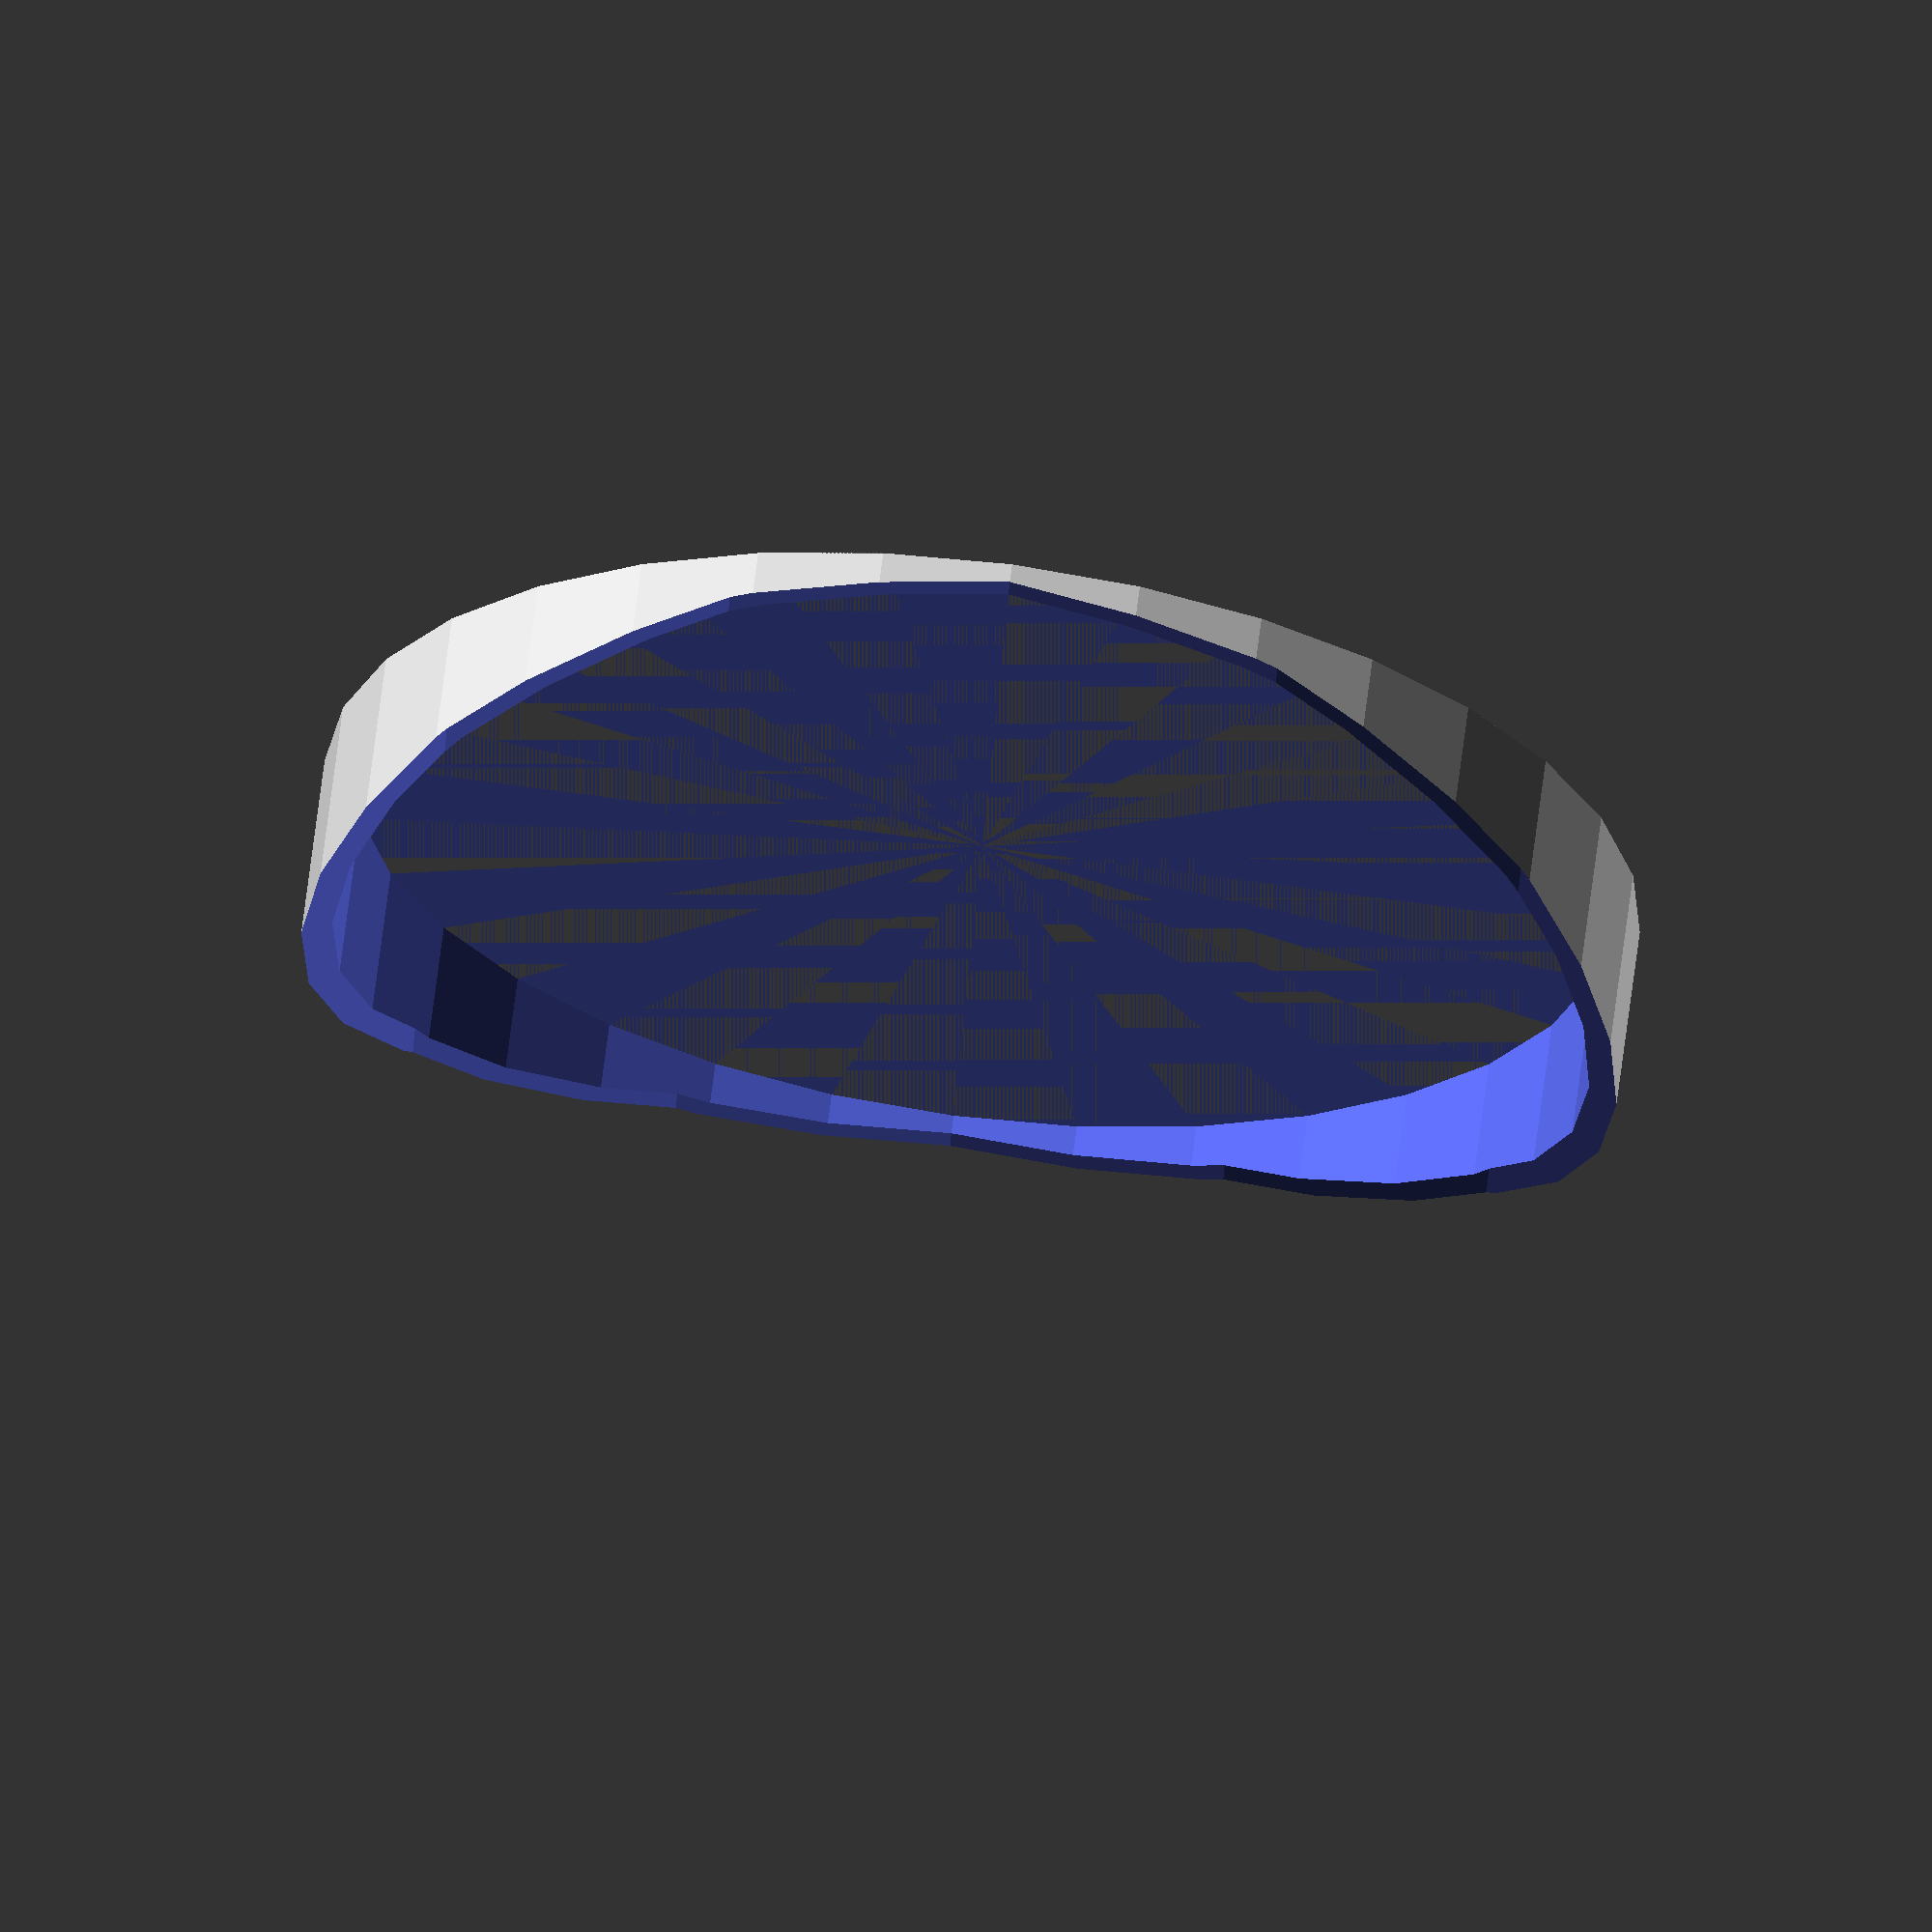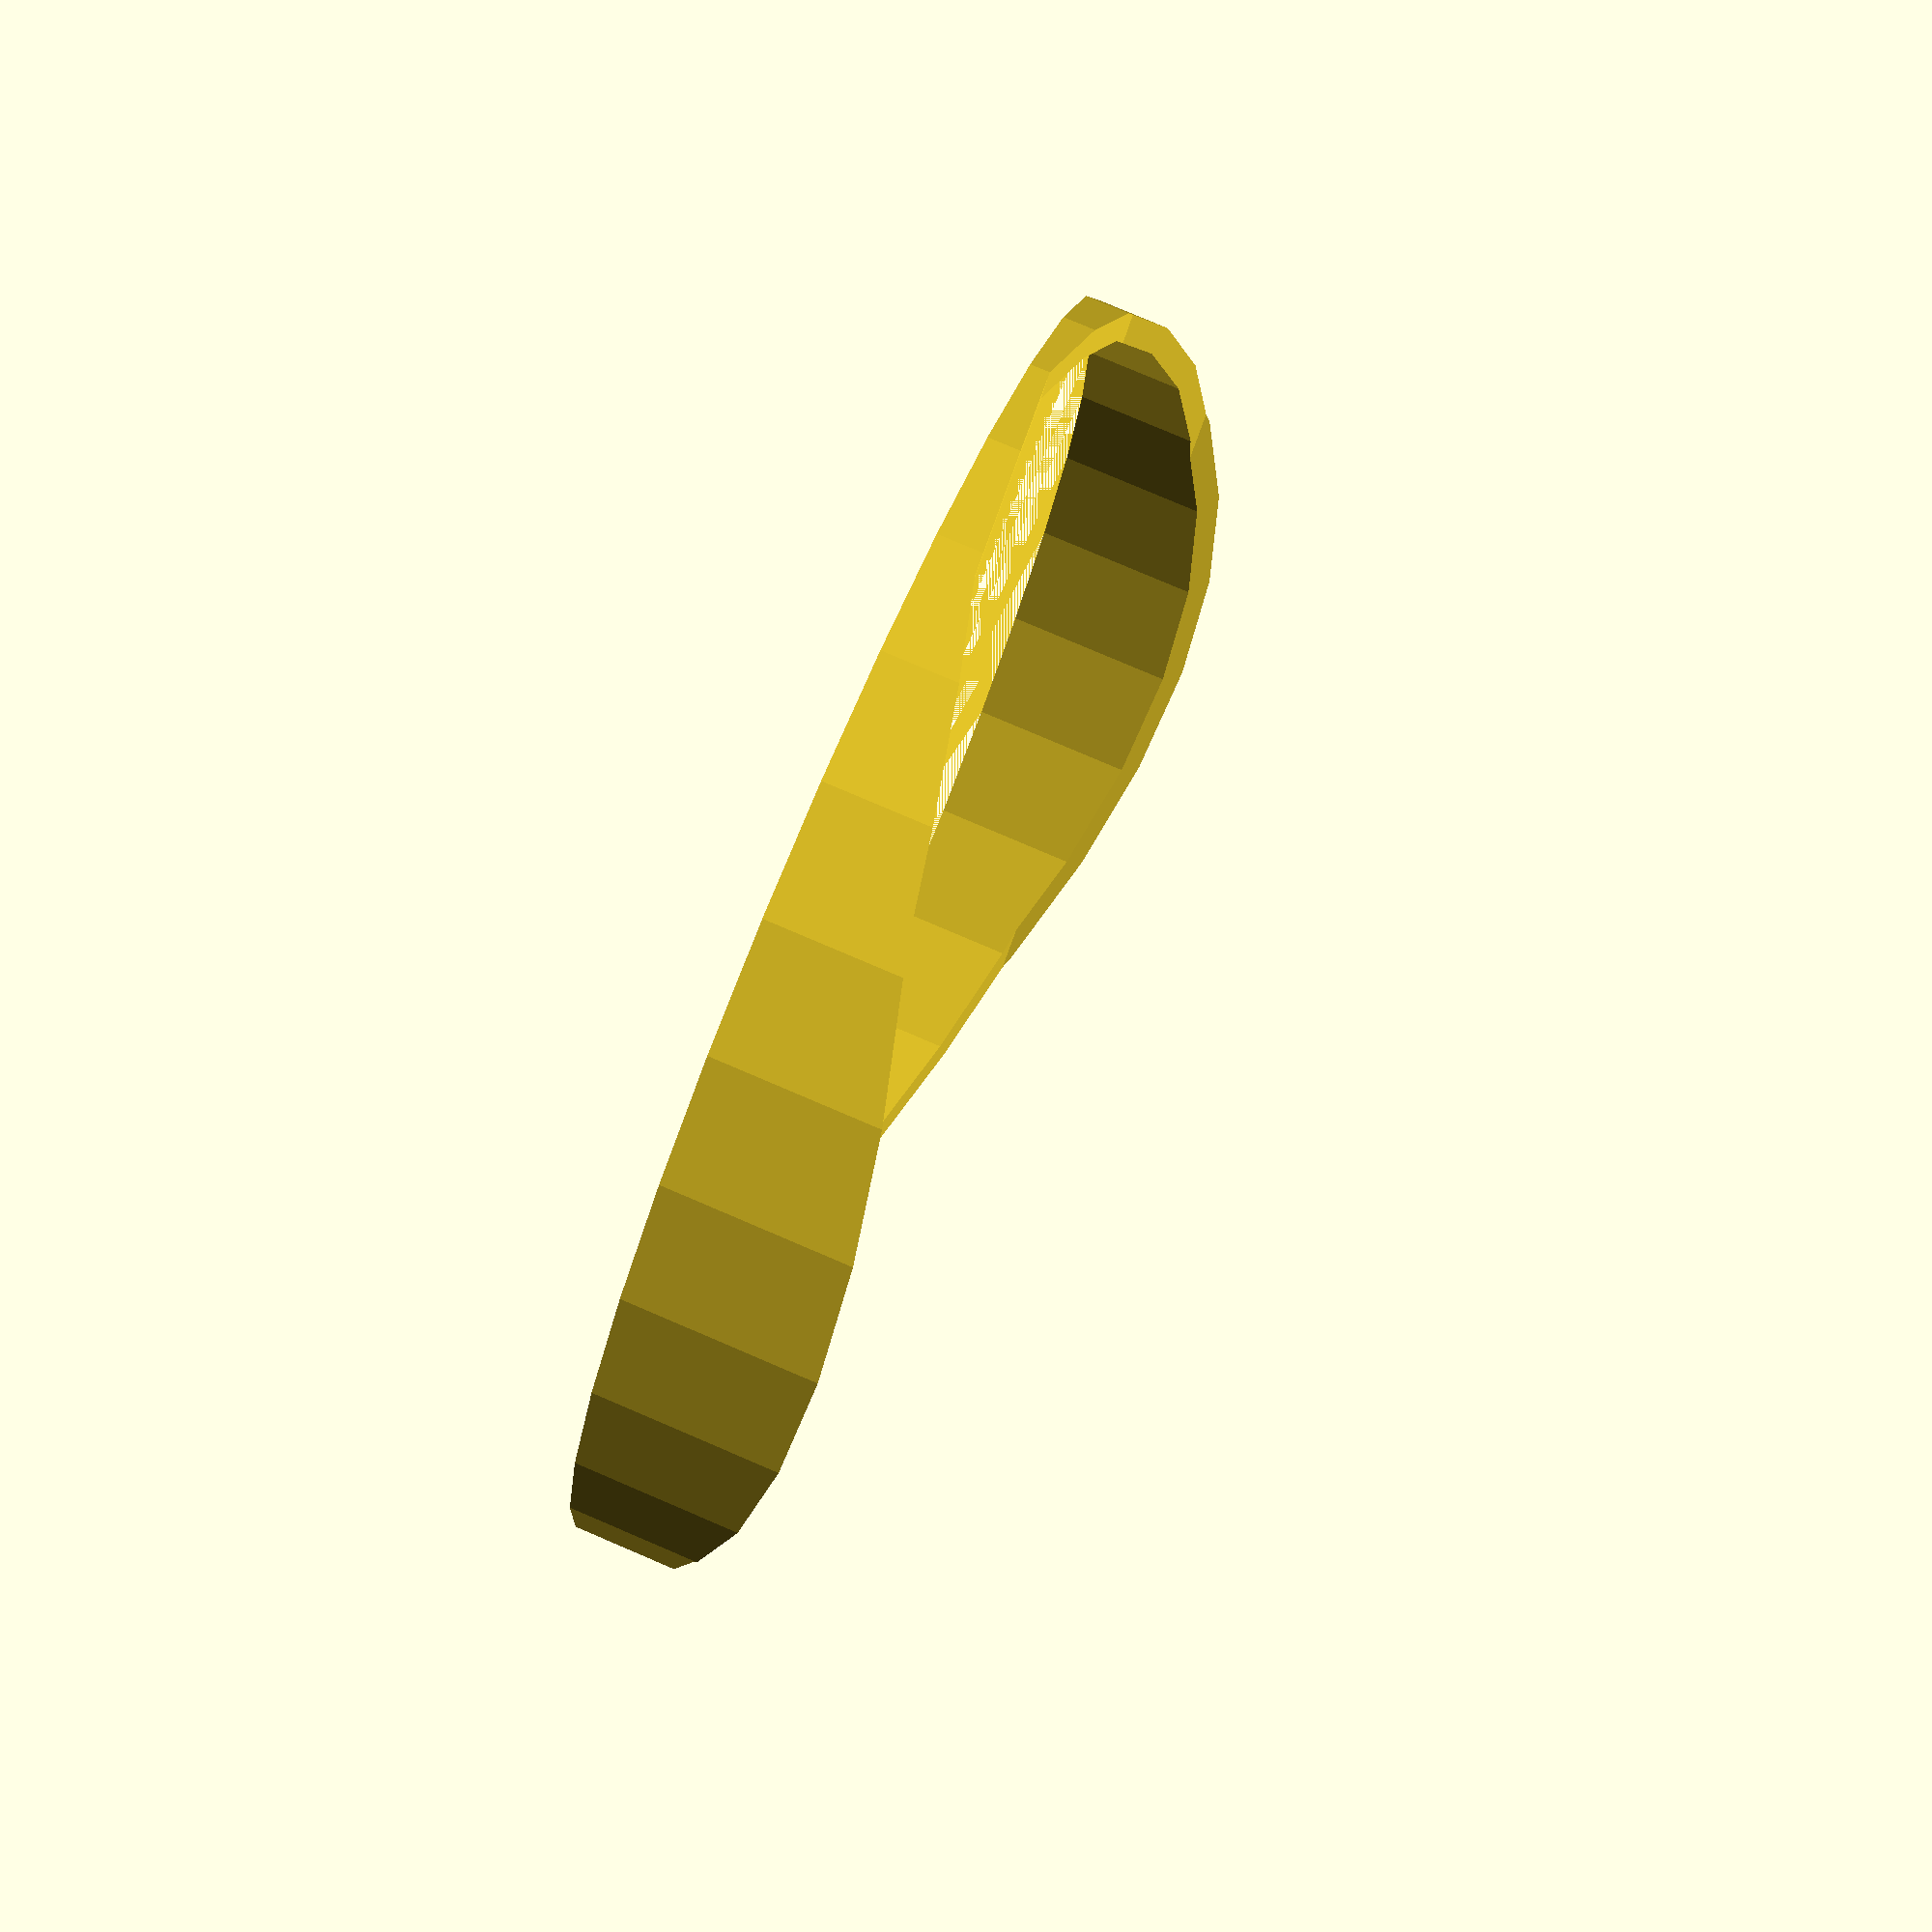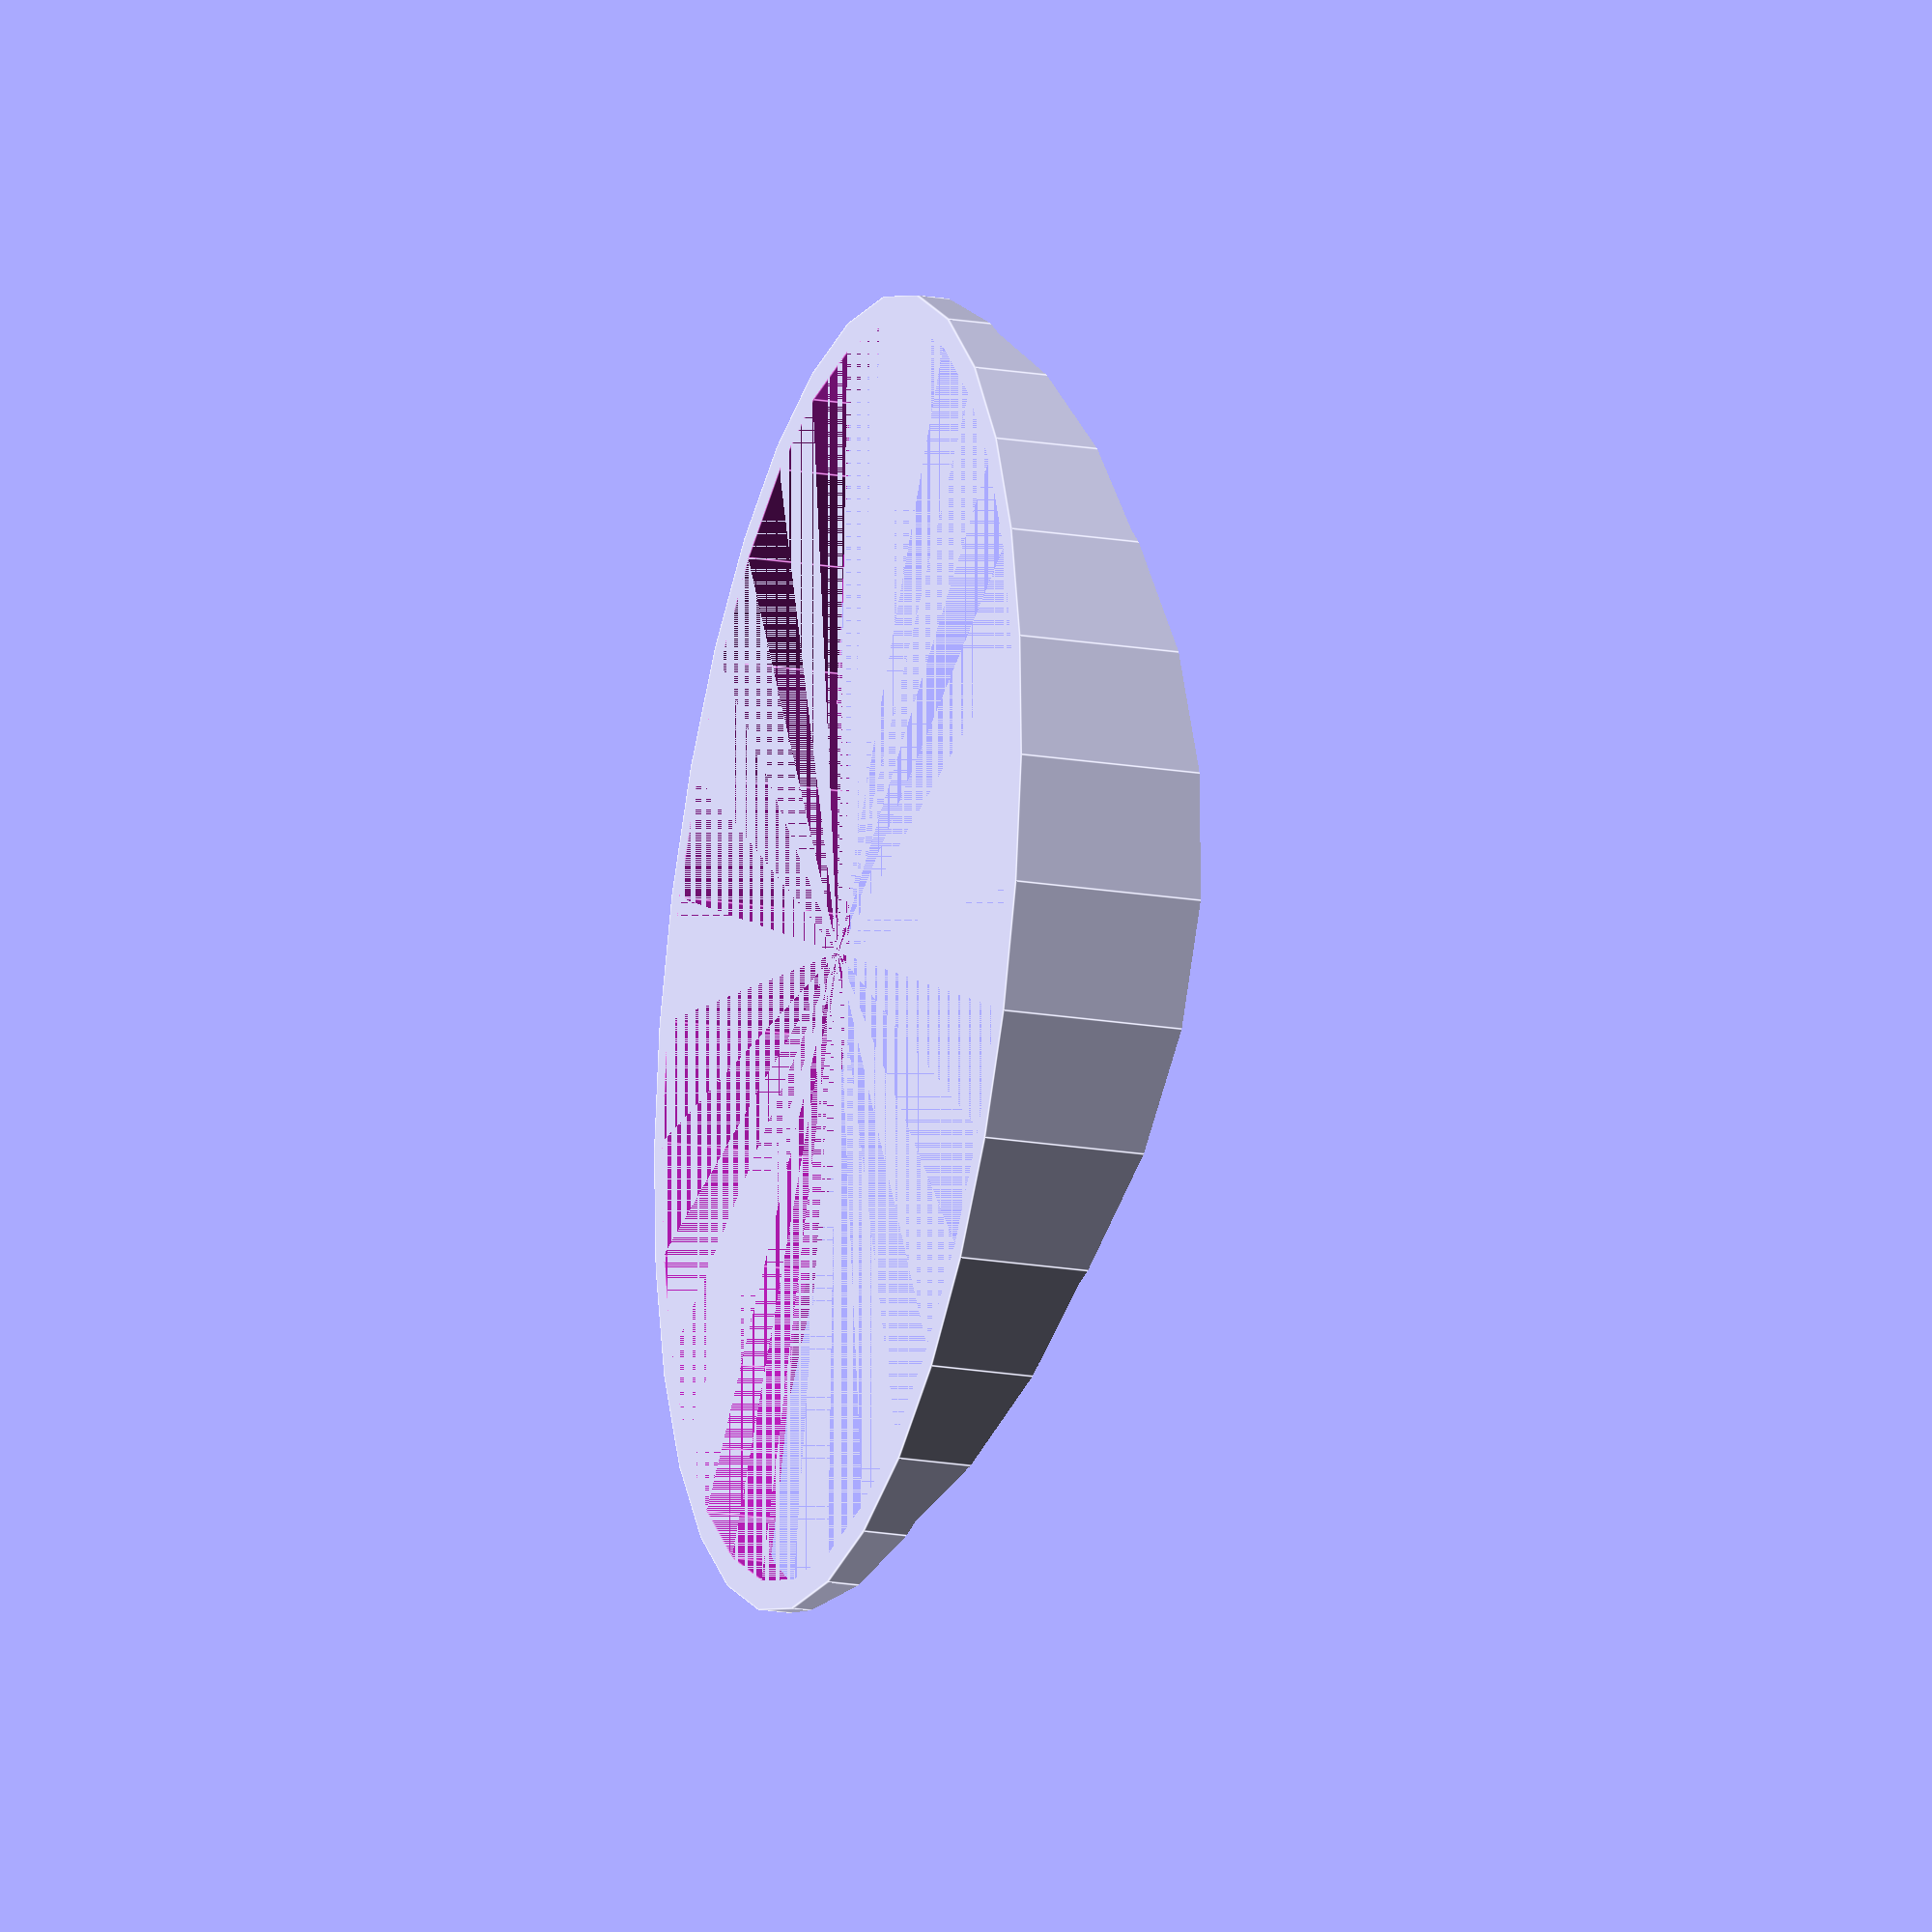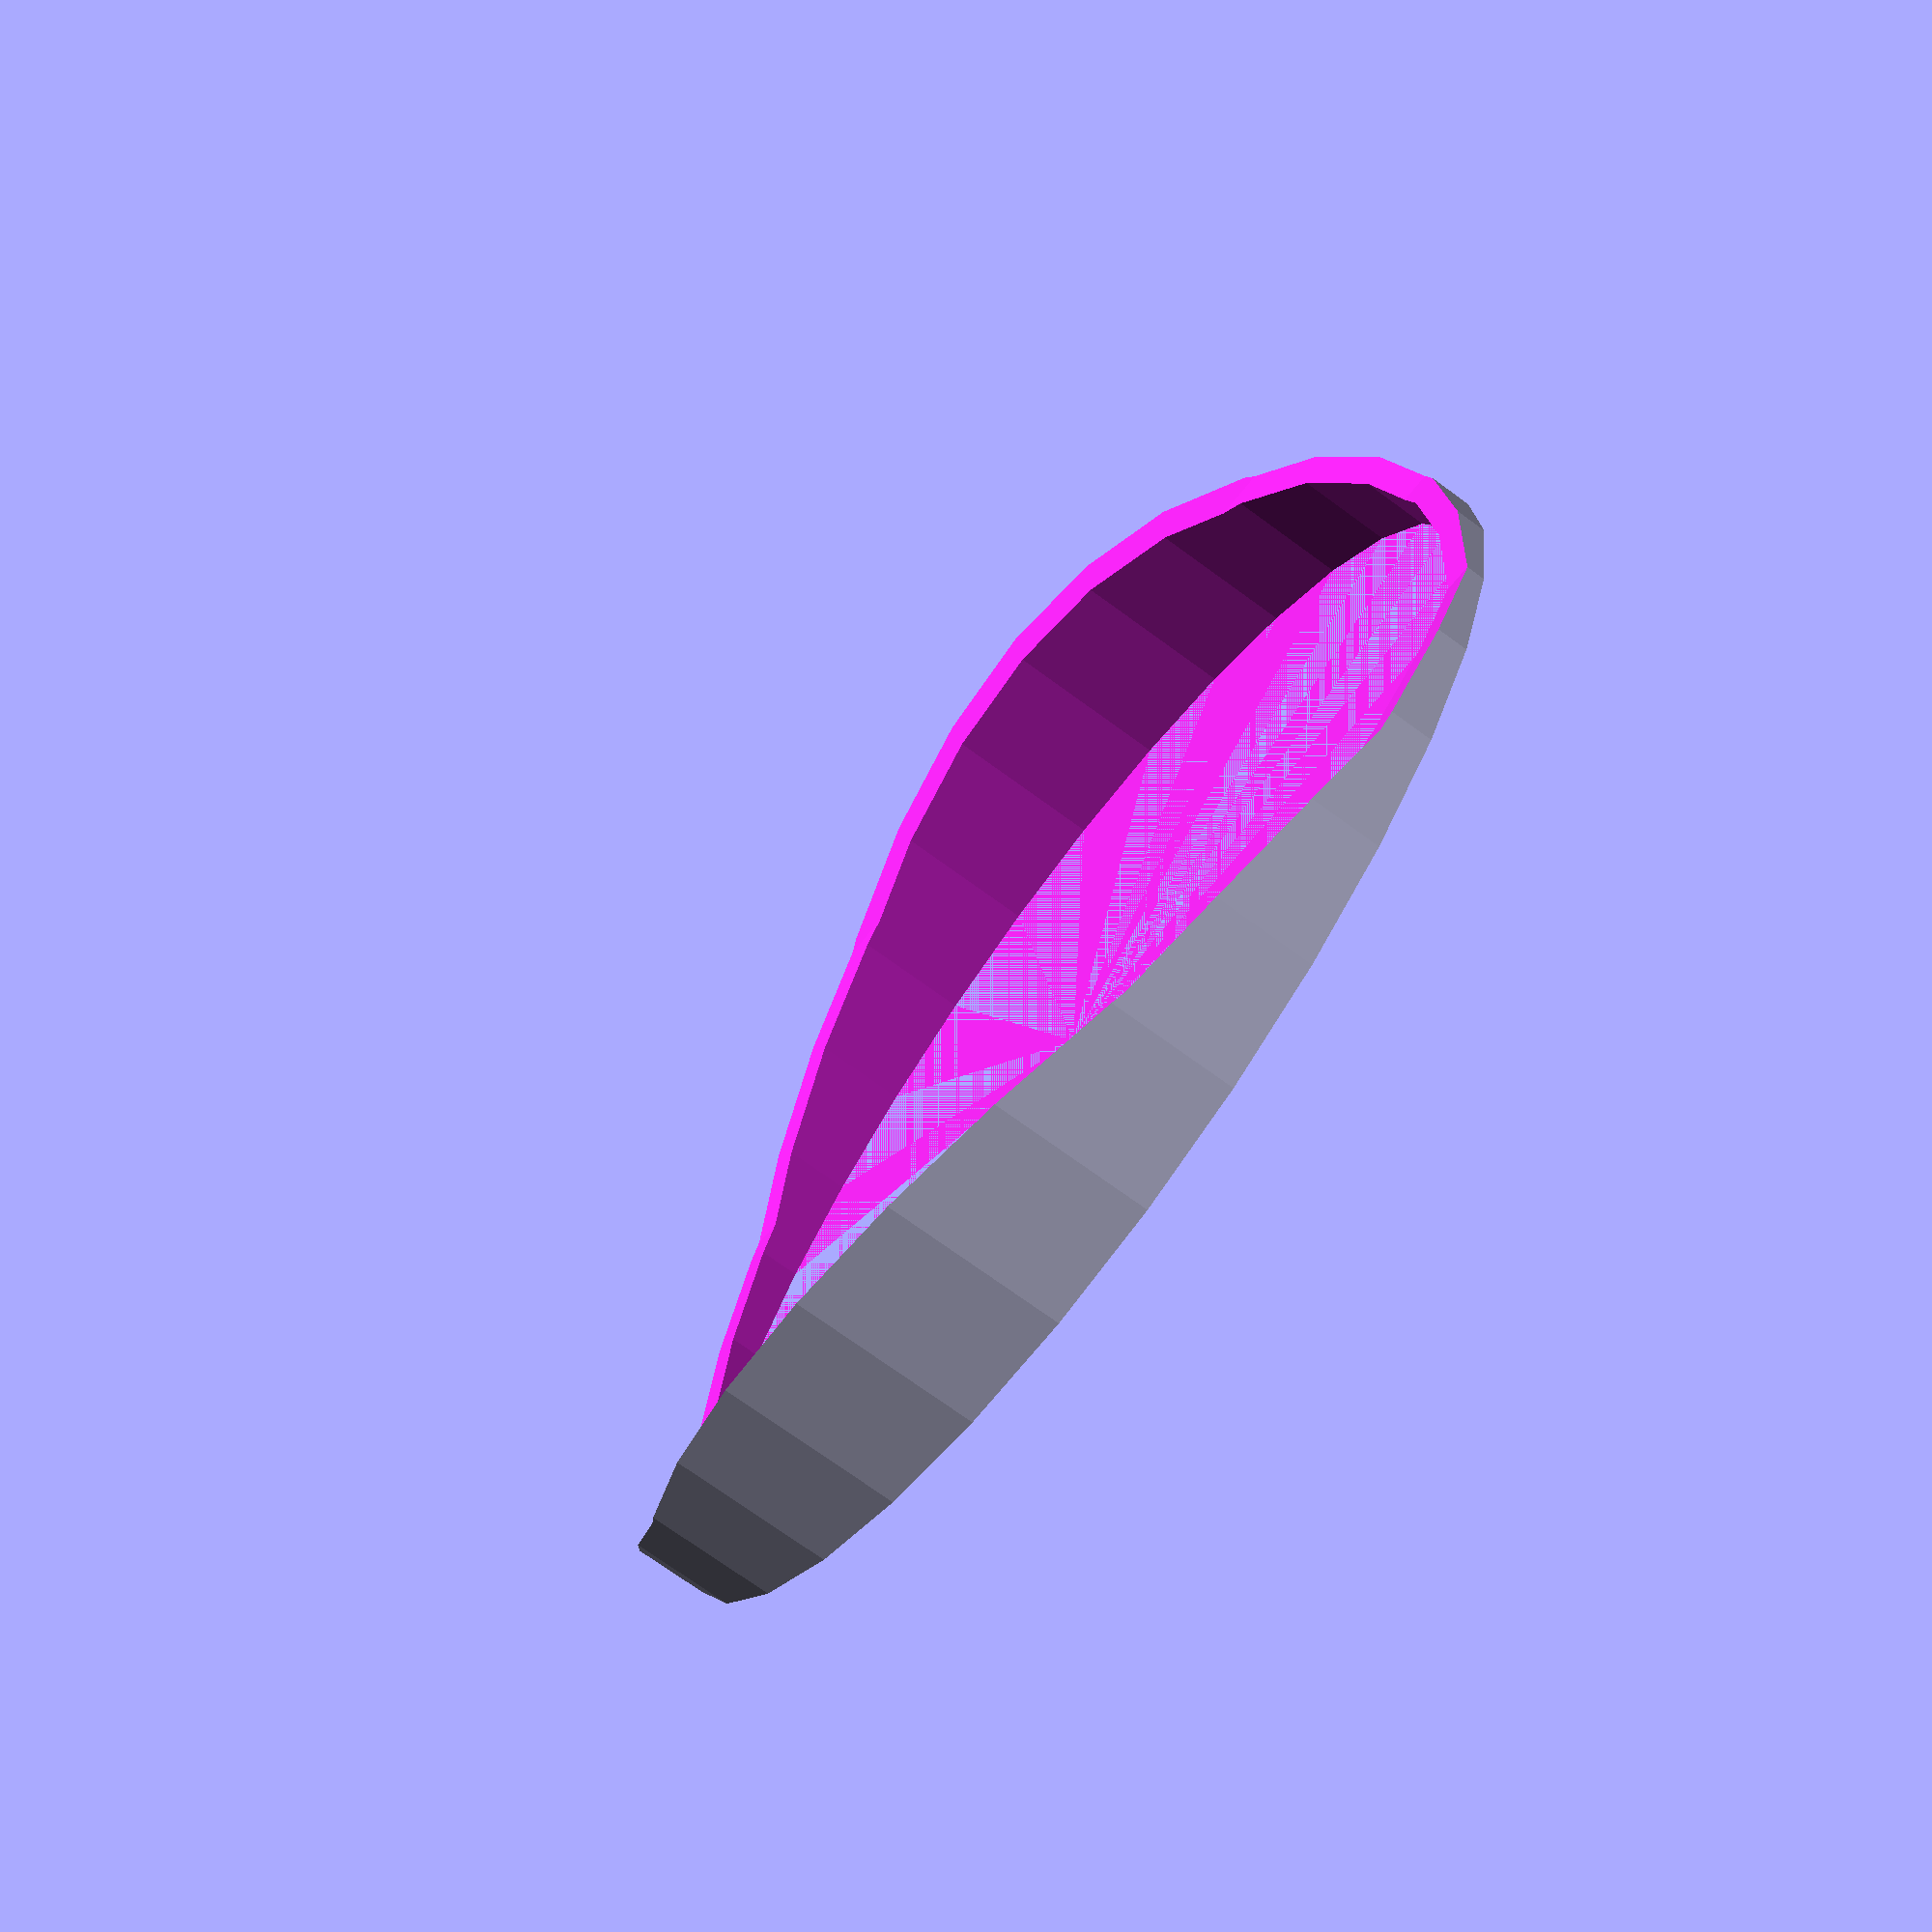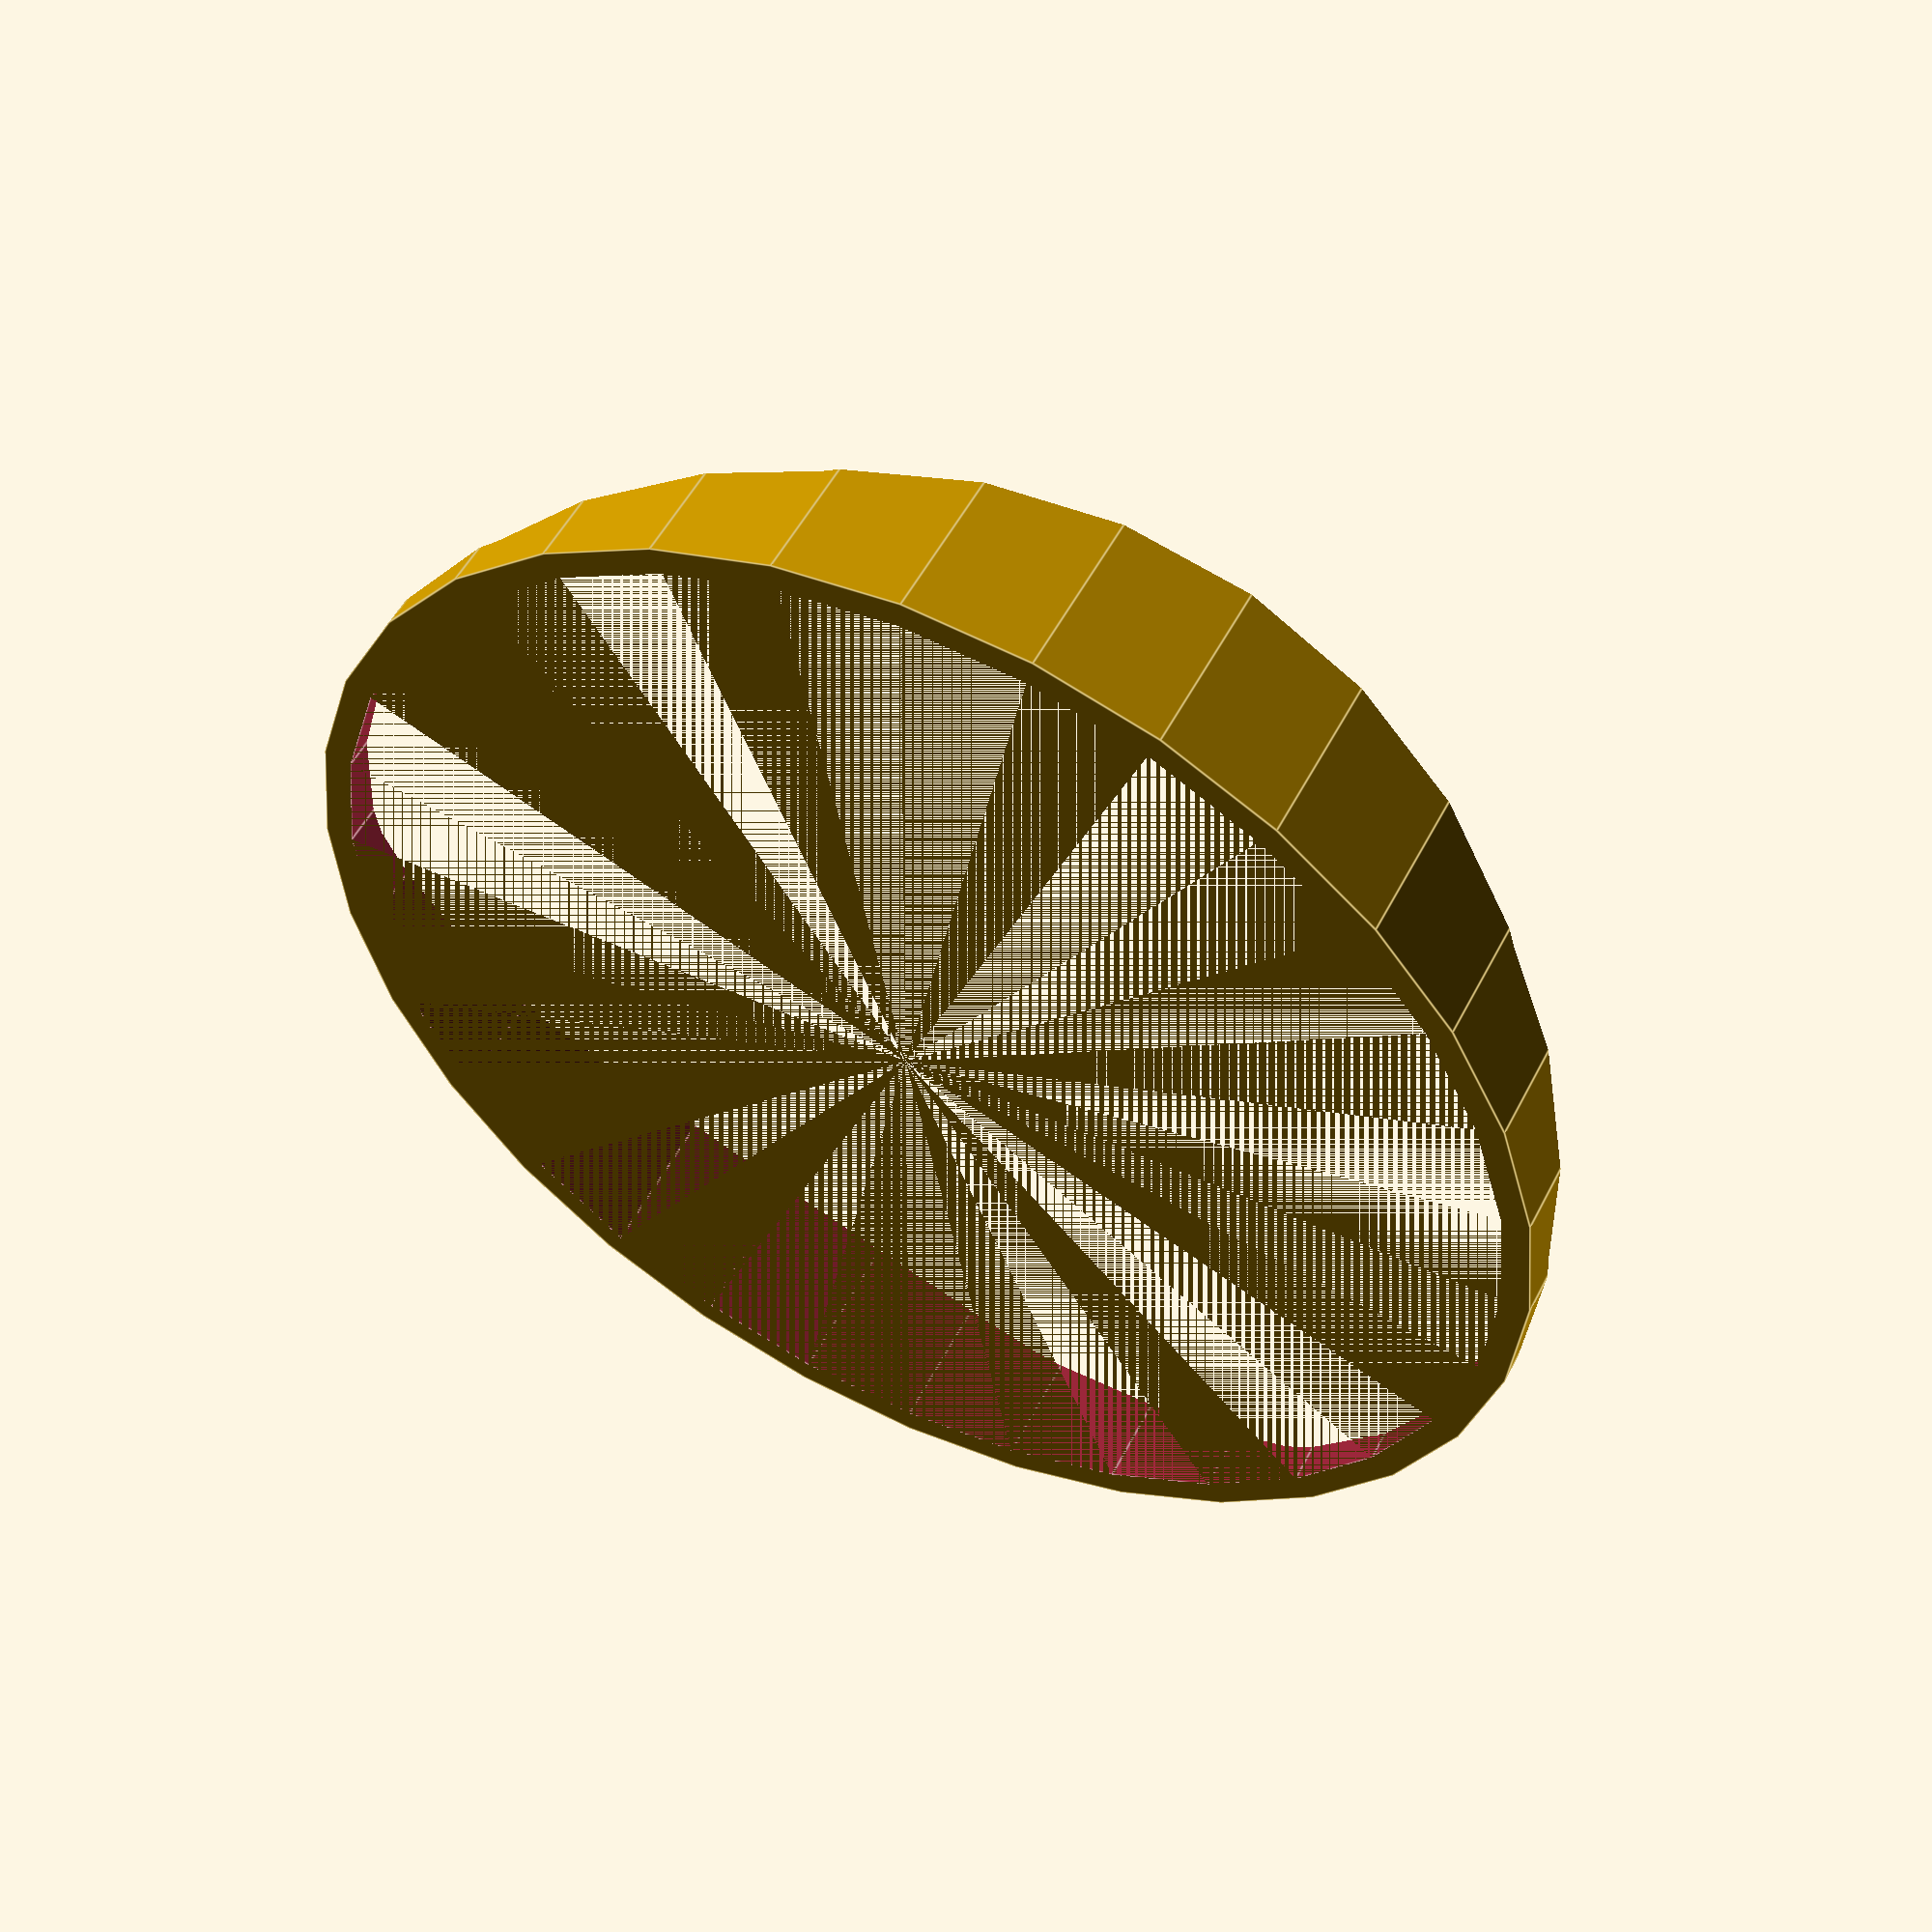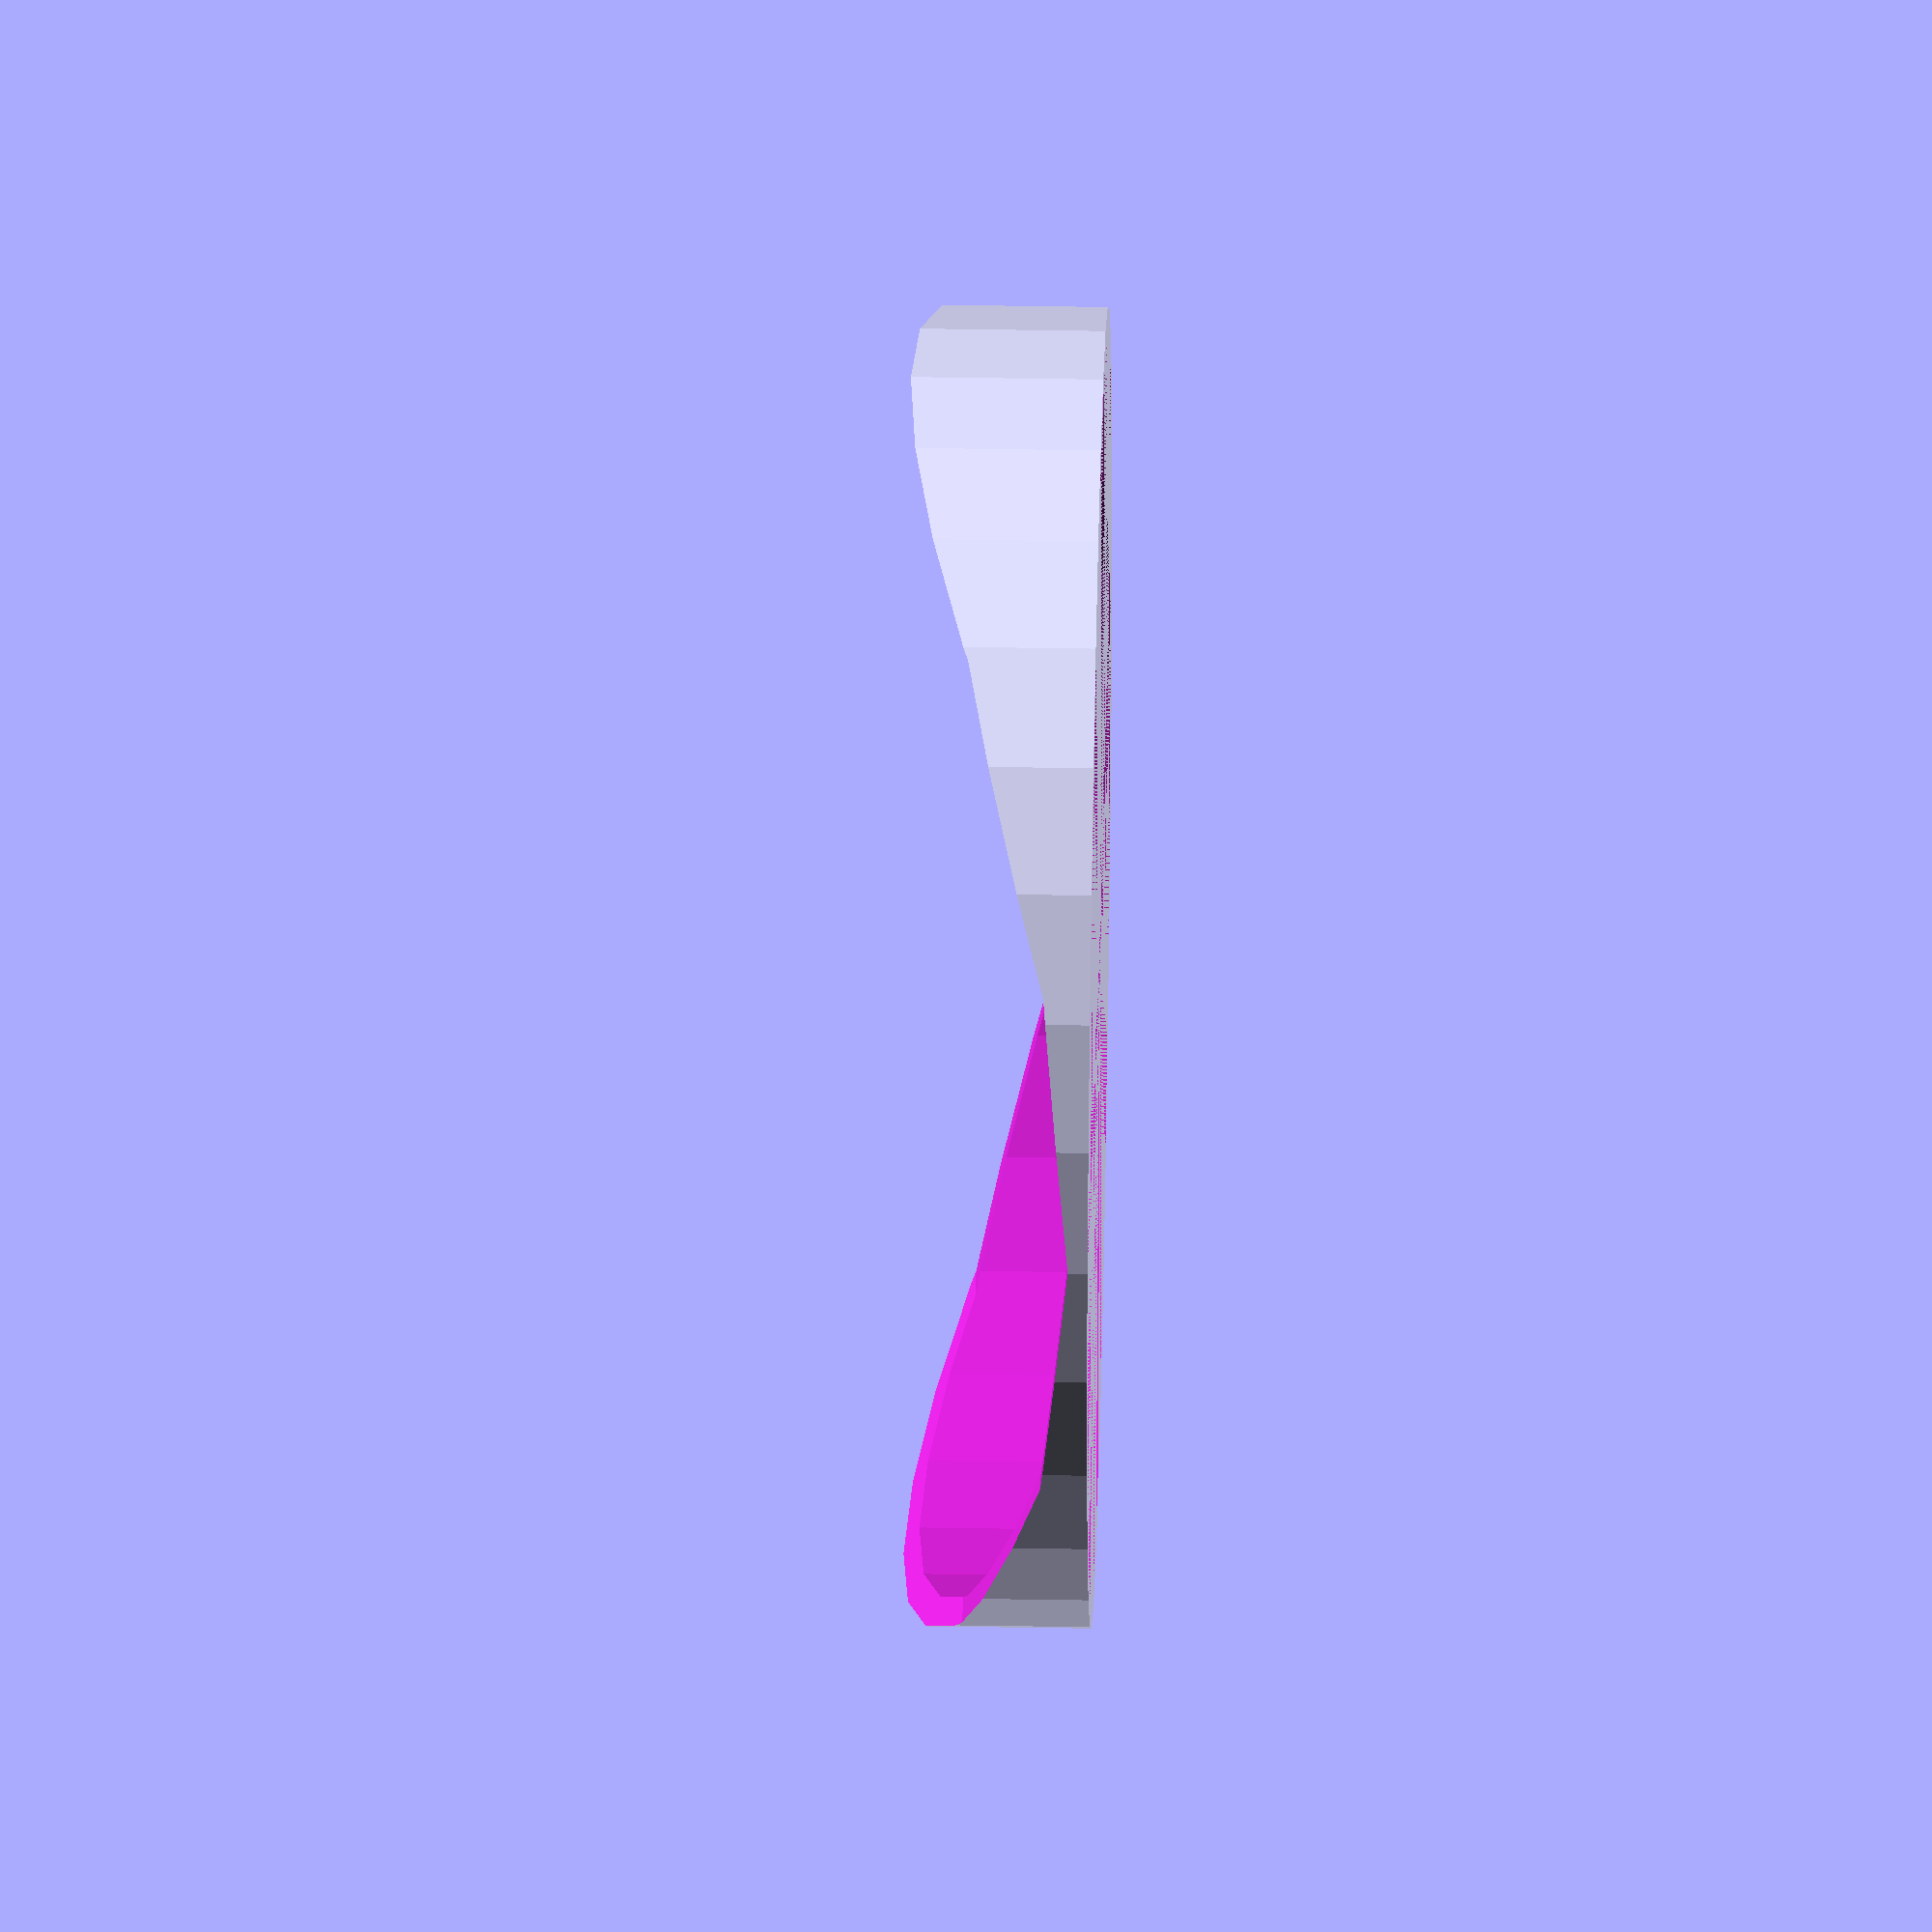
<openscad>
// 2" net pot grommet.
// Helps hold the cups more stable to the pipe.
printer_nozzle_od = 0.4;
wall = 1.7;

grommet_depth = 10;

pipe_od = inToMm(4.5);

function inToMm(i) = i * 25.4;

$fn = $preview ? 32 : 360;

difference() {
    union() {
        difference() {
            cylinder(d = inToMm(2 + 1/8) - printer_nozzle_od, h = inToMm(1/32) + grommet_depth);

            // Horizontal pipe cut.
            translate([0, 0, pipe_od / 2 + inToMm(1/32)]) 
                rotate([0, 90, 0]) 
                    cylinder(d = pipe_od, h = 100, center = true);
        }
    }

    // center hollow
    cylinder(d = inToMm(2) + printer_nozzle_od, h = grommet_depth + inToMm(1/32));
}






</openscad>
<views>
elev=115.5 azim=92.6 roll=173.0 proj=o view=wireframe
elev=280.0 azim=314.4 roll=293.1 proj=p view=wireframe
elev=21.4 azim=255.6 roll=253.9 proj=o view=edges
elev=252.0 azim=15.1 roll=126.2 proj=p view=solid
elev=128.4 azim=157.3 roll=333.5 proj=p view=edges
elev=135.7 azim=163.2 roll=88.9 proj=o view=wireframe
</views>
